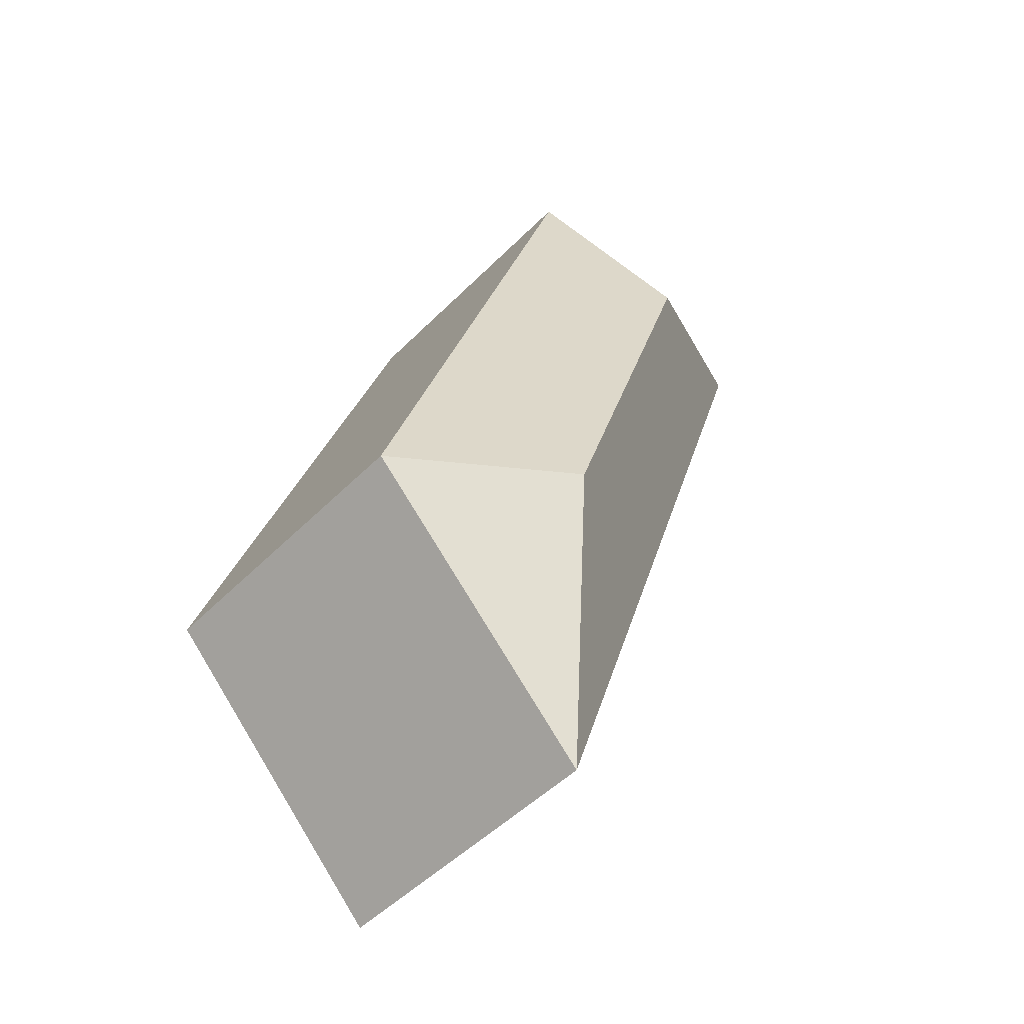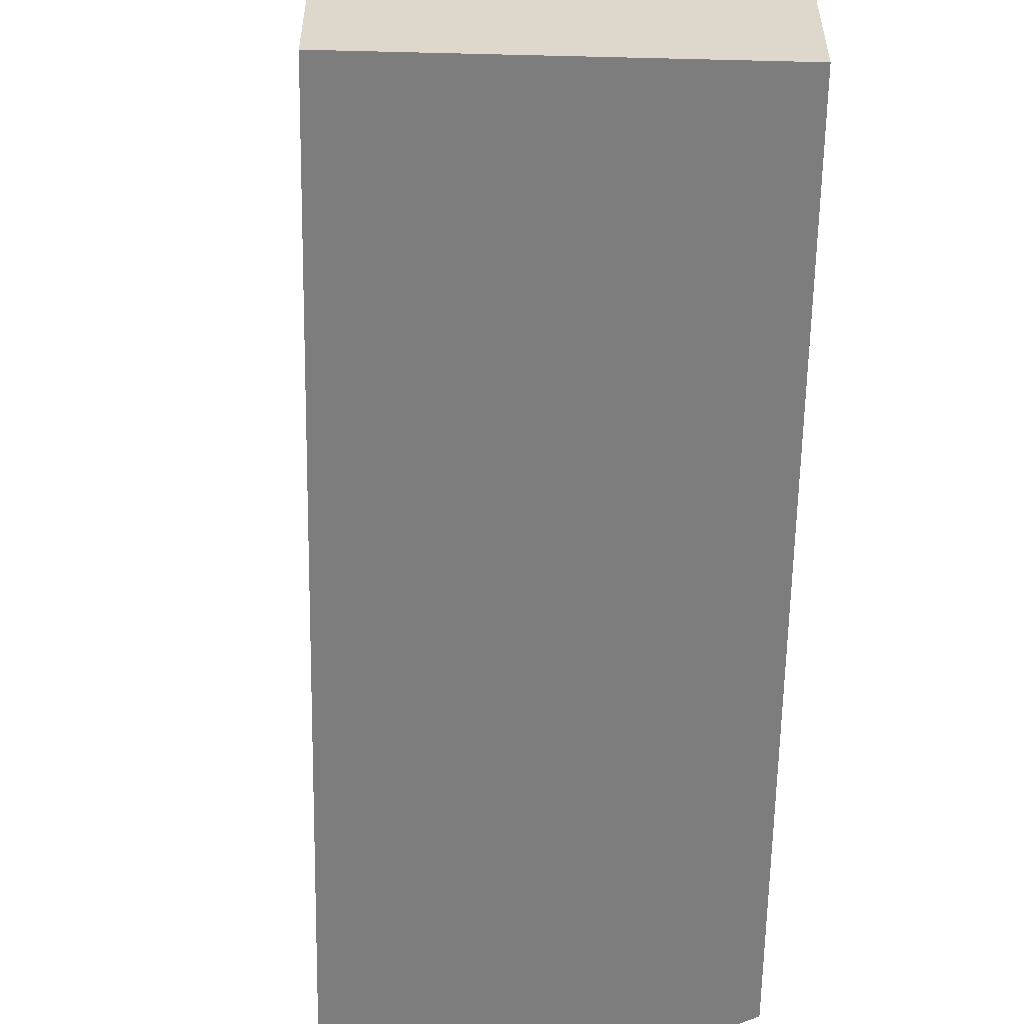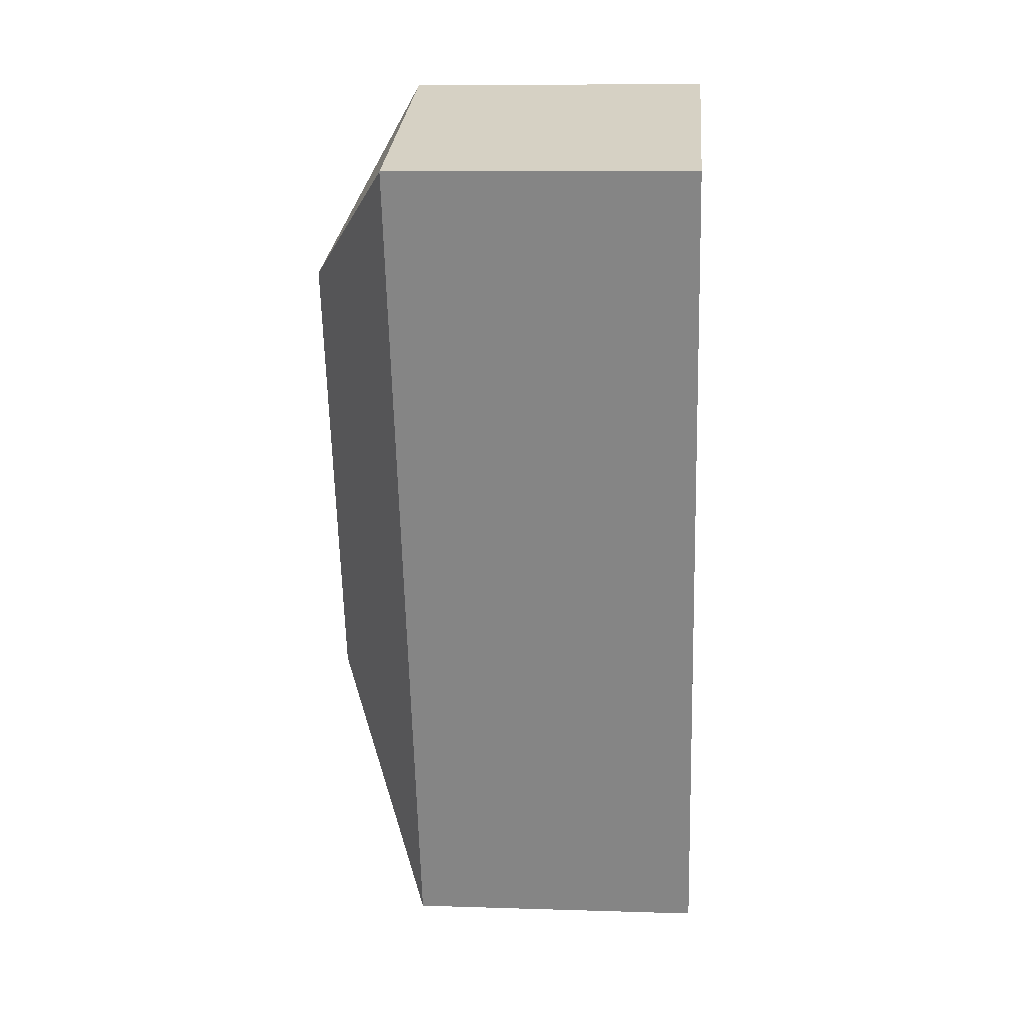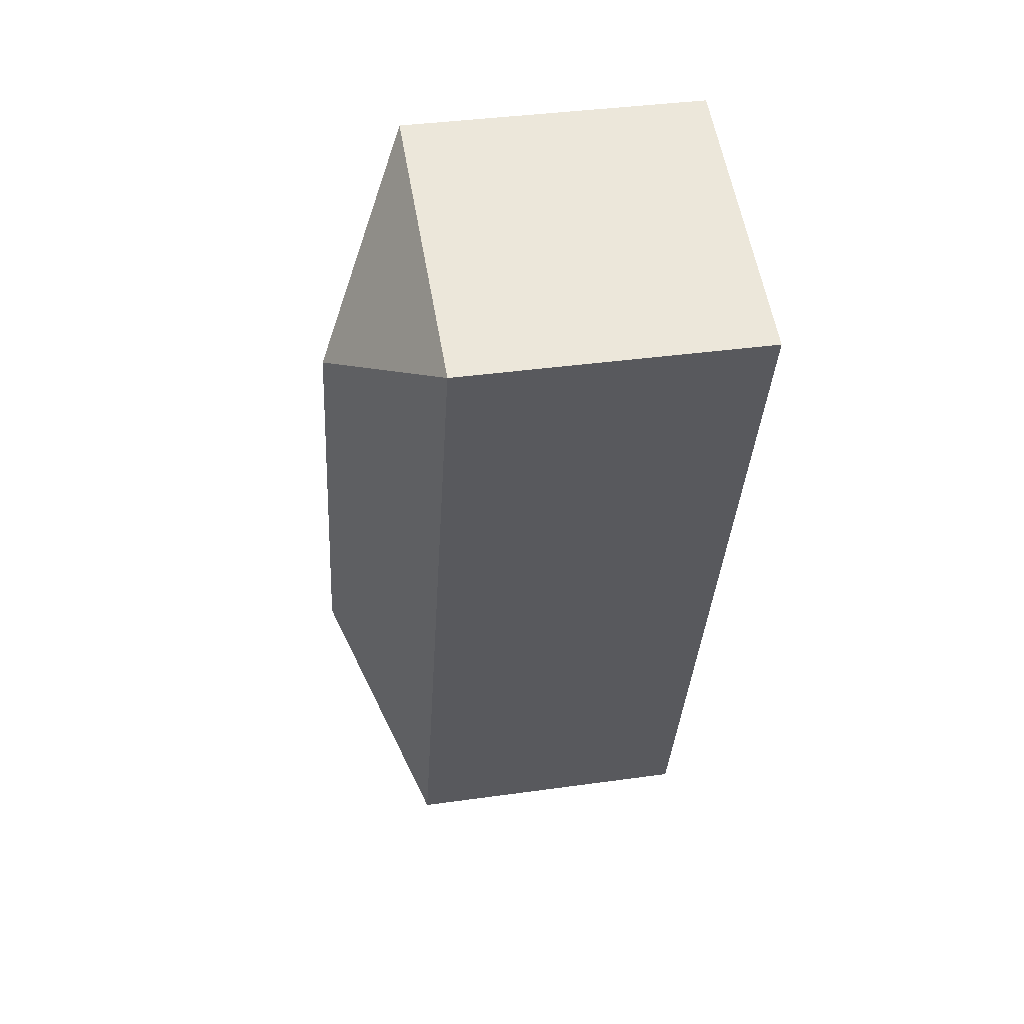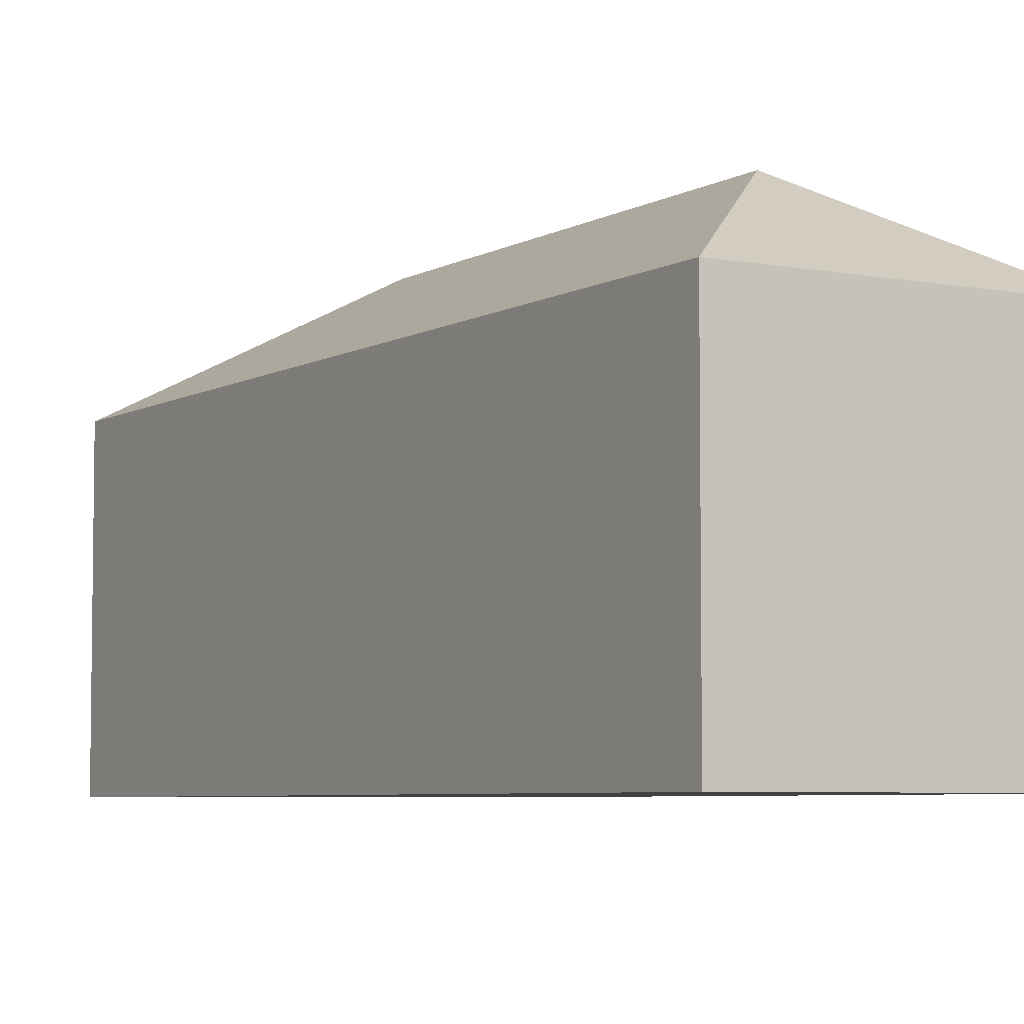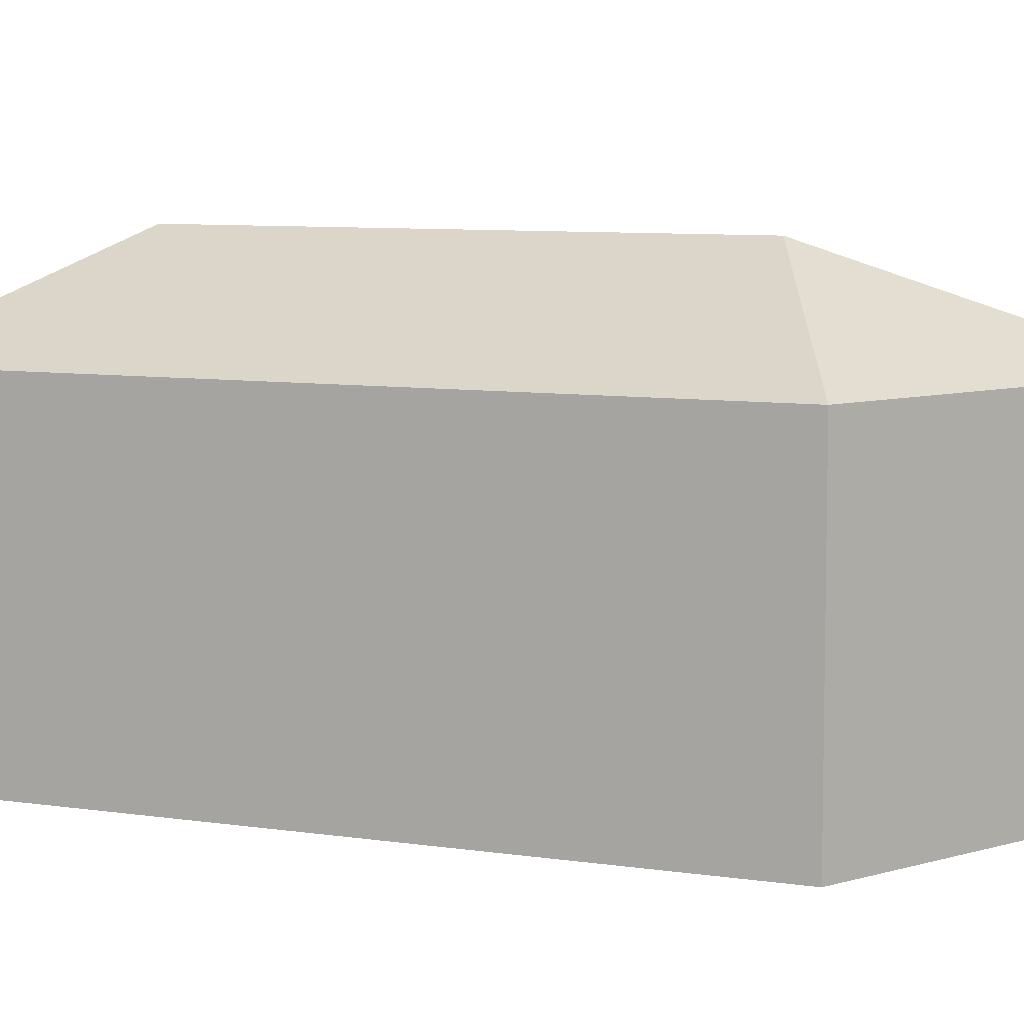
<metadata>
{"format":"obj","ext":"obj","renderer":"f3d","projection":"perspective","resolution":1024,"background":"white","views":[{"elev":-49.8,"azim":137.6,"up":"+Z"},{"elev":-59.1,"azim":-19.5,"up":"+Y"},{"elev":9.0,"azim":-85.2,"up":"+Z"},{"elev":38.2,"azim":-100.1,"up":"+Z"},{"elev":-5.5,"azim":-49.2,"up":"+Y"},{"elev":7.7,"azim":95.0,"up":"+Y"}]}
</metadata>
<code>
v  5.165 -1.029e-16 1.681
v  0.0001139 5.335 -0.000169
v  0 0 0
v  5.165 5.335 1.681
v  4.877 8.906e-16 -14.54
v  4.877 5.335 -14.54
v  9.168 5.335 -10.26
v  9.168 6.28e-16 -10.26
v  6.134 7.015 -9.749
v  3.472 7.015 -1.81
g defaultobject
f 1 2 3
f 2 1 4
f 2 5 3
f 5 2 6
f 5 7 8
f 7 5 6
f 8 4 1
f 4 8 7
f 9 7 6
f 9 4 7
f 4 9 10
f 2 4 10
f 10 6 2
f 6 10 9
f 5 1 3
f 1 5 8

</code>
